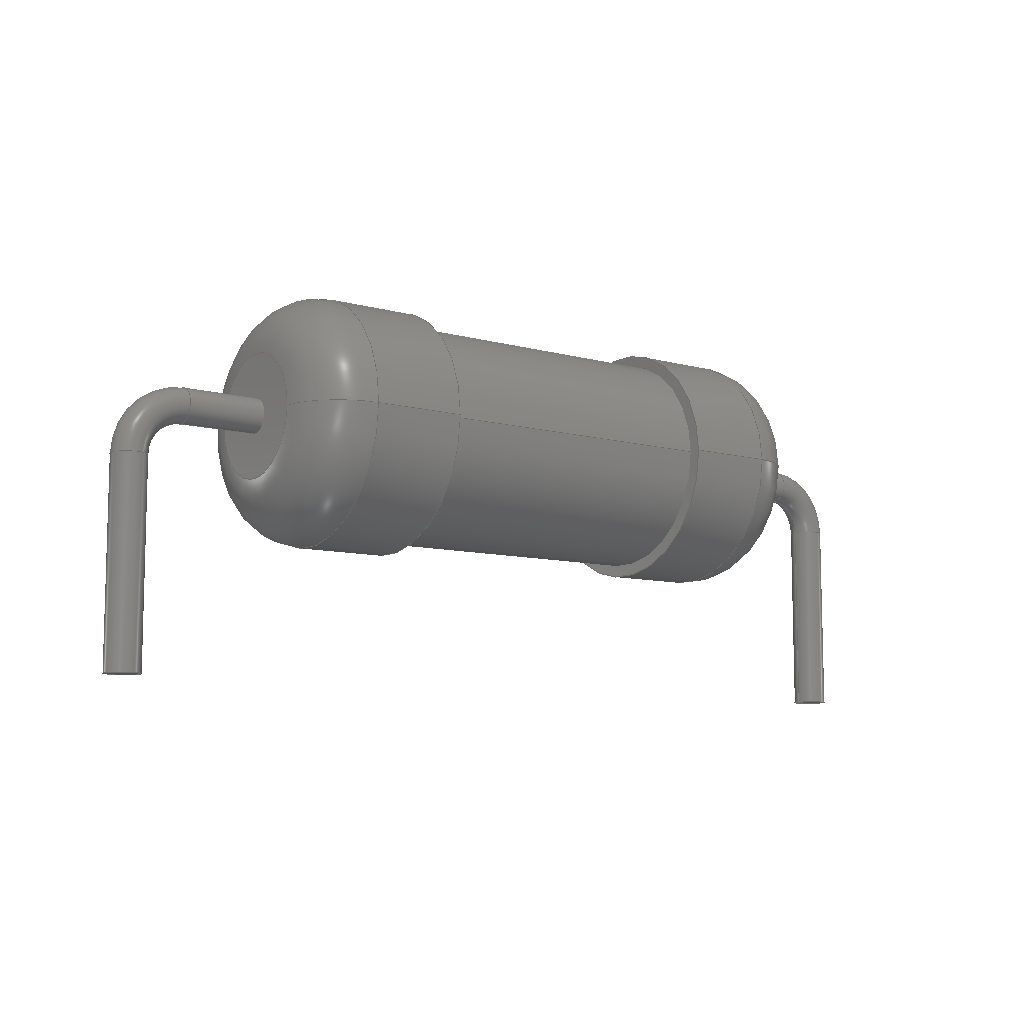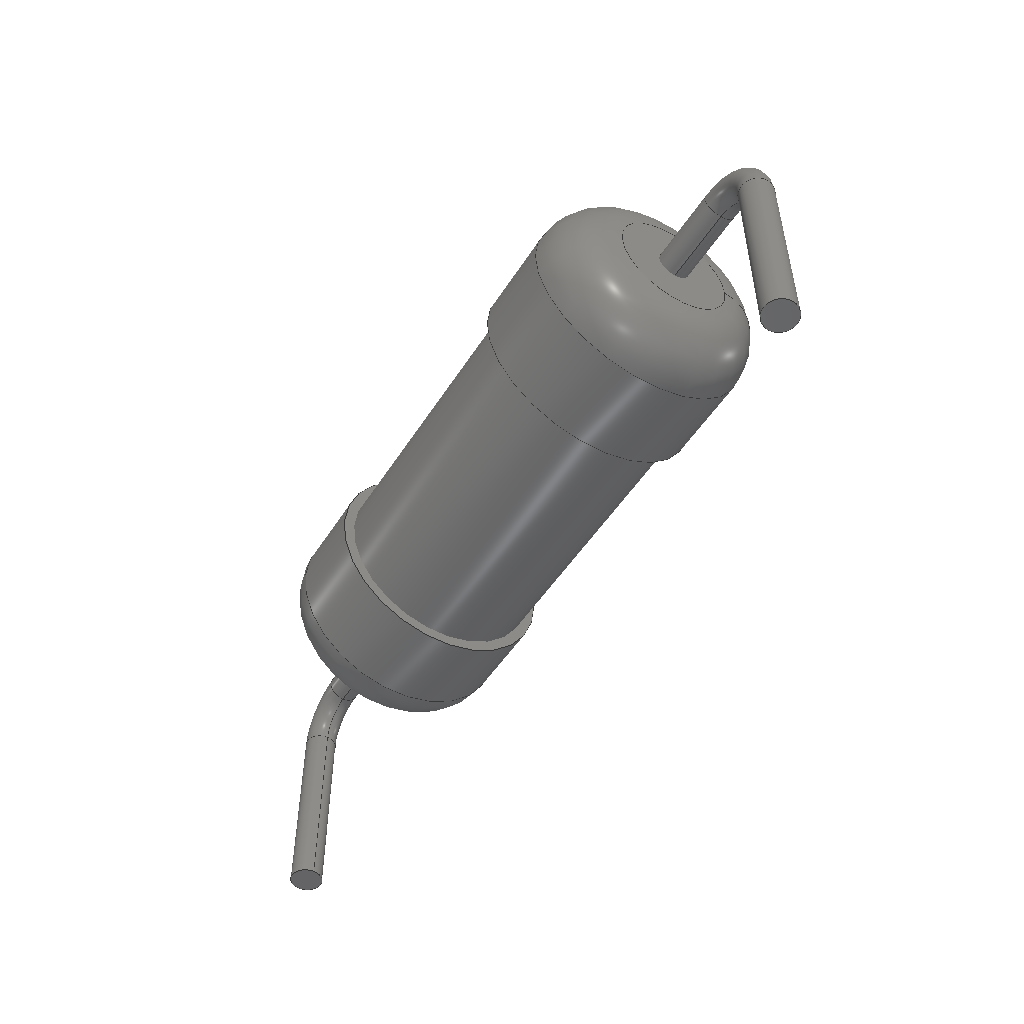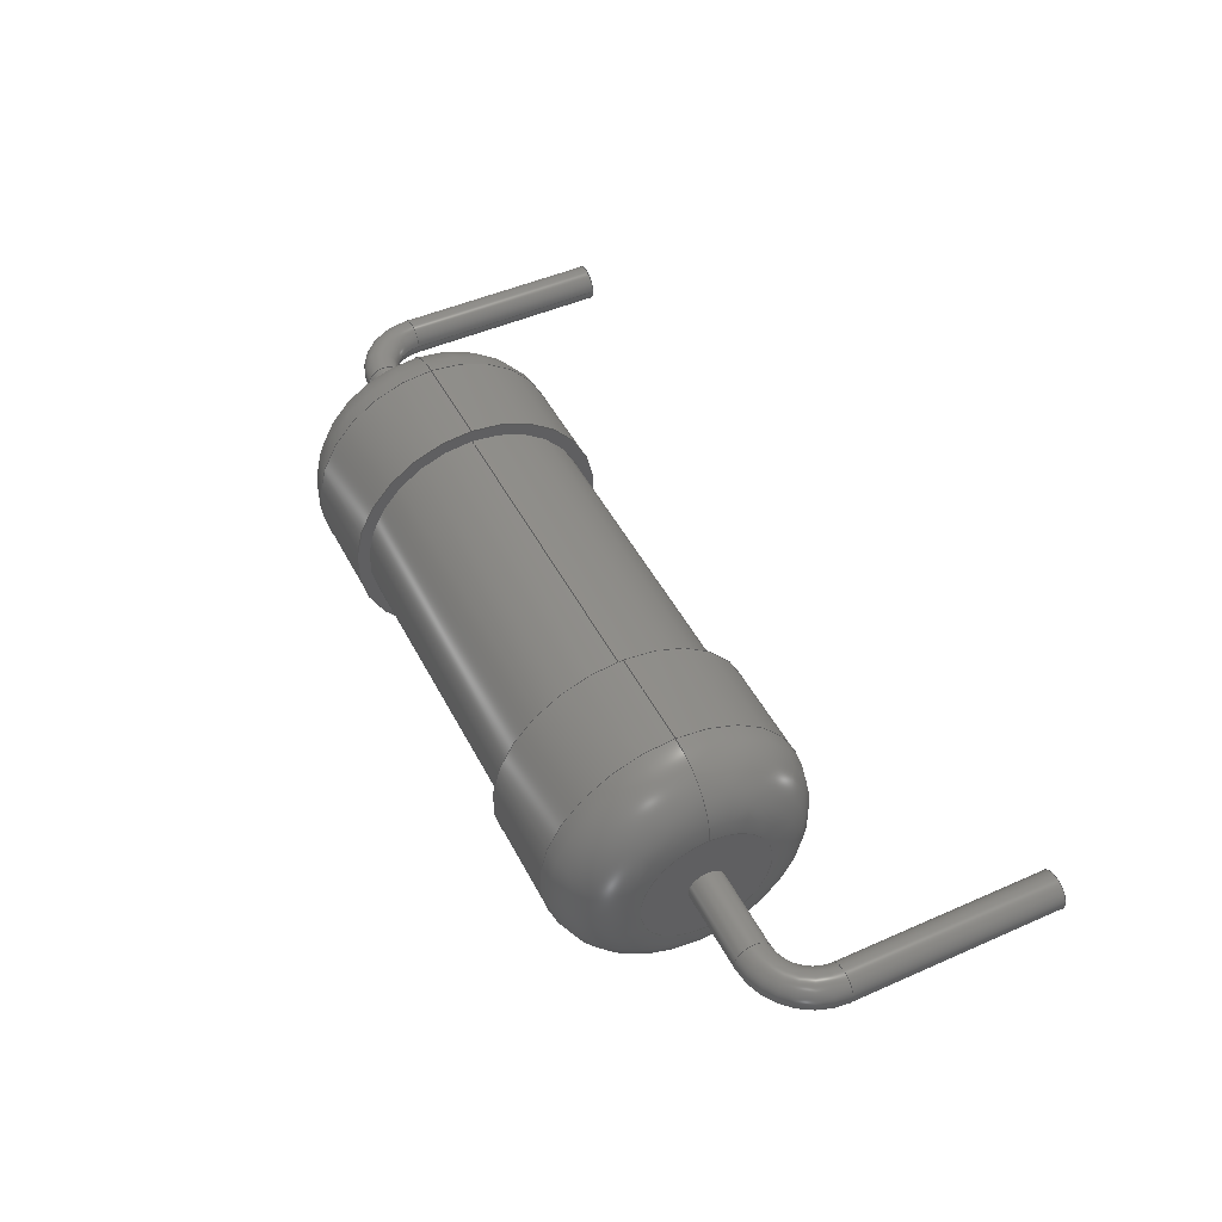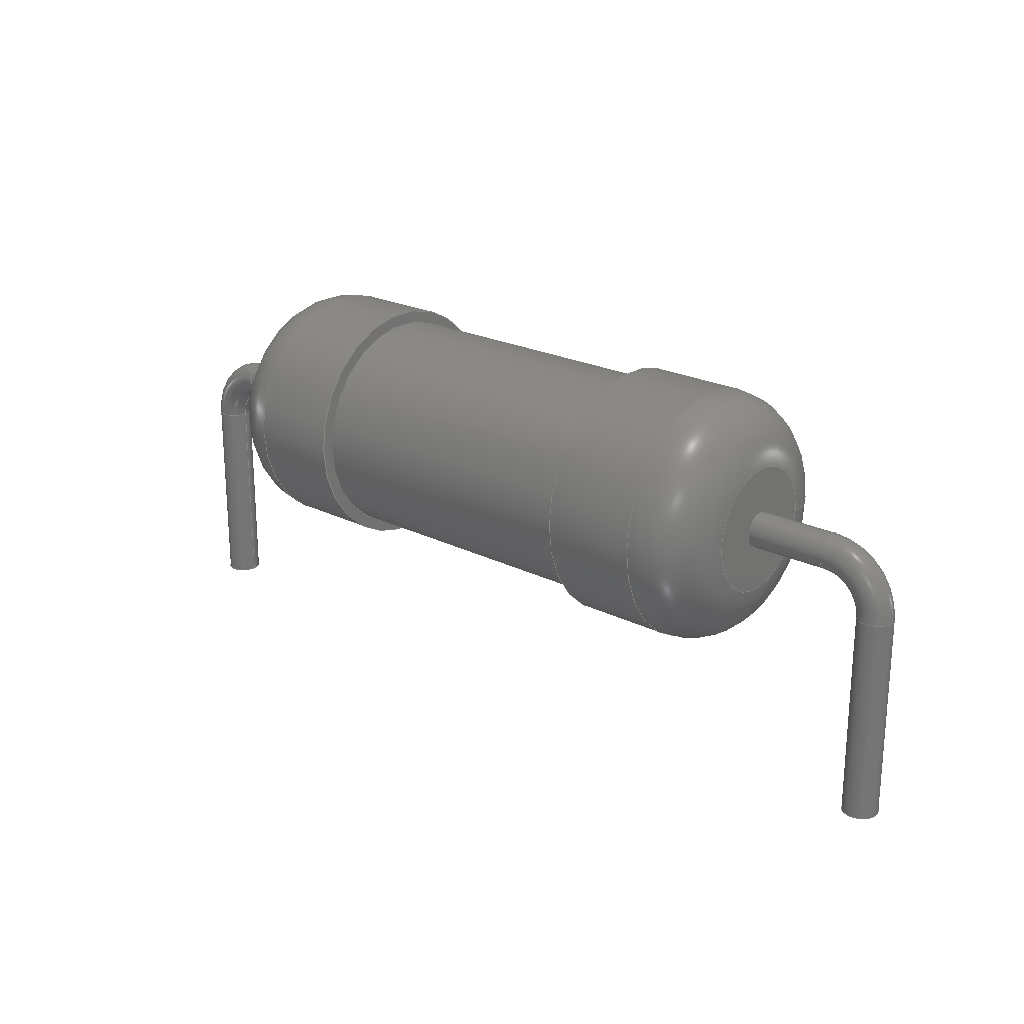
<metadata>
{"format":"step","ext":"step","renderer":"f3d","projection":"perspective","resolution":1024,"background":"white","views":[{"elev":-8.7,"azim":143.2,"up":"+Z"},{"elev":-50.0,"azim":58.7,"up":"+Z"},{"elev":47.6,"azim":63.6,"up":"+Y"},{"elev":22.2,"azim":41.1,"up":"+Z"}]}
</metadata>
<code>
ISO-10303-21;
DATA;
#1=APPLICATION_PROTOCOL_DEFINITION('committee draft','automotive_design',1997,#2);
#2=APPLICATION_CONTEXT('core data for automotive mechanical design processes');
#3=SHAPE_DEFINITION_REPRESENTATION(#4,#10);
#4=PRODUCT_DEFINITION_SHAPE('','',#5);
#5=PRODUCT_DEFINITION('design','',#6,#9);
#6=PRODUCT_DEFINITION_FORMATION('','',#7);
#7=PRODUCT('R_Axial_DIN0614_L143mm_D57mm_P2032mm_Horizontal','R_Axial_DIN0614_L143mm_D57mm_P2032mm_Horizontal','',(#8));
#8=MECHANICAL_CONTEXT('',#2,'mechanical');
#9=PRODUCT_DEFINITION_CONTEXT('part definition',#2,'design');
#10=ADVANCED_BREP_SHAPE_REPRESENTATION('',(#11,#15),#295);
#11=AXIS2_PLACEMENT_3D('',#12,#13,#14);
#12=CARTESIAN_POINT('',(0,0,0));
#13=DIRECTION('',(0,0,1));
#14=DIRECTION('',(1,0,-0));
#15=MANIFOLD_SOLID_BREP('',#16);
#16=CLOSED_SHELL('',(#17,#46,#66,#81,#95,#112,#131,#144,#165,#181,#199,#216,#221,#235,#248,#270,#288));
#17=ADVANCED_FACE('',(#18),#42,.T.);
#18=FACE_BOUND('',#19,.F.);
#19=EDGE_LOOP('',(#20,#30,#36,#37));
#20=ORIENTED_EDGE('',*,*,#21,.T.);
#21=EDGE_CURVE('',#22,#24,#26,.T.);
#22=VERTEX_POINT('',#23);
#23=CARTESIAN_POINT('',(4.435,2.85,2.85));
#24=VERTEX_POINT('',#25);
#25=CARTESIAN_POINT('',(6.585,2.85,2.85));
#26=LINE('',#27,#28);
#27=CARTESIAN_POINT('',(3.01,2.85,2.85));
#28=VECTOR('',#29,1);
#29=DIRECTION('',(1,0,0));
#30=ORIENTED_EDGE('',*,*,#31,.T.);
#31=EDGE_CURVE('',#24,#24,#32,.T.);
#32=CIRCLE('',#33,2.85);
#33=AXIS2_PLACEMENT_3D('',#34,#29,#35);
#34=CARTESIAN_POINT('',(6.585,0,2.85));
#35=DIRECTION('',(0,1,0));
#36=ORIENTED_EDGE('',*,*,#21,.F.);
#37=ORIENTED_EDGE('',*,*,#38,.F.);
#38=EDGE_CURVE('',#22,#22,#39,.T.);
#39=CIRCLE('',#40,2.85);
#40=AXIS2_PLACEMENT_3D('',#41,#29,#35);
#41=CARTESIAN_POINT('',(4.435,0,2.85));
#42=CYLINDRICAL_SURFACE('',#43,2.85);
#43=AXIS2_PLACEMENT_3D('',#44,#45,#35);
#44=CARTESIAN_POINT('',(3.01,0,2.85));
#45=DIRECTION('',(-1,-0,-0));
#46=ADVANCED_FACE('',(#47),#63,.T.);
#47=FACE_BOUND('',#48,.F.);
#48=EDGE_LOOP('',(#49,#57,#58,#59));
#49=ORIENTED_EDGE('',*,*,#50,.F.);
#50=EDGE_CURVE('',#22,#51,#53,.T.);
#51=VERTEX_POINT('',#52);
#52=CARTESIAN_POINT('',(3.01,1.425,2.85));
#53=CIRCLE('',#54,1.425);
#54=AXIS2_PLACEMENT_3D('',#55,#56,#35);
#55=CARTESIAN_POINT('',(4.435,1.425,2.85));
#56=DIRECTION('',(0,-0,1));
#57=ORIENTED_EDGE('',*,*,#38,.T.);
#58=ORIENTED_EDGE('',*,*,#50,.T.);
#59=ORIENTED_EDGE('',*,*,#60,.F.);
#60=EDGE_CURVE('',#51,#51,#61,.T.);
#61=CIRCLE('',#62,1.425);
#62=AXIS2_PLACEMENT_3D('',#44,#29,#35);
#63=TOROIDAL_SURFACE('',#64,1.425,1.425);
#64=AXIS2_PLACEMENT_3D('',#41,#65,#35);
#65=DIRECTION('',(-1,0,0));
#66=ADVANCED_FACE('',(#67,#70),#78,.F.);
#67=FACE_BOUND('',#68,.F.);
#68=EDGE_LOOP('',(#69));
#69=ORIENTED_EDGE('',*,*,#31,.F.);
#70=FACE_BOUND('',#71,.F.);
#71=EDGE_LOOP('',(#72));
#72=ORIENTED_EDGE('',*,*,#73,.F.);
#73=EDGE_CURVE('',#74,#74,#76,.T.);
#74=VERTEX_POINT('',#75);
#75=CARTESIAN_POINT('',(6.585,2.565,2.85));
#76=CIRCLE('',#77,2.565);
#77=AXIS2_PLACEMENT_3D('',#34,#65,#35);
#78=PLANE('',#79);
#79=AXIS2_PLACEMENT_3D('',#25,#65,#80);
#80=DIRECTION('',(0,0,-1));
#81=ADVANCED_FACE('',(#82,#84),#93,.T.);
#82=FACE_BOUND('',#83,.T.);
#83=EDGE_LOOP('',(#59));
#84=FACE_BOUND('',#85,.T.);
#85=EDGE_LOOP('',(#86));
#86=ORIENTED_EDGE('',*,*,#87,.T.);
#87=EDGE_CURVE('',#88,#88,#90,.T.);
#88=VERTEX_POINT('',#89);
#89=CARTESIAN_POINT('',(3.01,0,2.45));
#90=CIRCLE('',#91,0.4);
#91=AXIS2_PLACEMENT_3D('',#44,#92,#80);
#92=DIRECTION('',(1,-0,0));
#93=PLANE('',#94);
#94=AXIS2_PLACEMENT_3D('',#27,#65,#80);
#95=ADVANCED_FACE('',(#96),#111,.T.);
#96=FACE_BOUND('',#97,.F.);
#97=EDGE_LOOP('',(#98,#104,#105,#106));
#98=ORIENTED_EDGE('',*,*,#99,.F.);
#99=EDGE_CURVE('',#74,#100,#102,.T.);
#100=VERTEX_POINT('',#101);
#101=CARTESIAN_POINT('',(13.73,2.565,2.85));
#102=LINE('',#103,#28);
#103=CARTESIAN_POINT('',(3.01,2.565,2.85));
#104=ORIENTED_EDGE('',*,*,#73,.T.);
#105=ORIENTED_EDGE('',*,*,#99,.T.);
#106=ORIENTED_EDGE('',*,*,#107,.F.);
#107=EDGE_CURVE('',#100,#100,#108,.T.);
#108=CIRCLE('',#109,2.565);
#109=AXIS2_PLACEMENT_3D('',#110,#65,#35);
#110=CARTESIAN_POINT('',(13.73,0,2.85));
#111=CYLINDRICAL_SURFACE('',#43,2.565);
#112=ADVANCED_FACE('',(#113),#129,.T.);
#113=FACE_BOUND('',#114,.T.);
#114=EDGE_LOOP('',(#115,#124,#127,#128));
#115=ORIENTED_EDGE('',*,*,#116,.F.);
#116=EDGE_CURVE('',#117,#117,#119,.T.);
#117=VERTEX_POINT('',#118);
#118=CARTESIAN_POINT('',(1.2,0,2.45));
#119=CIRCLE('',#120,0.4);
#120=AXIS2_PLACEMENT_3D('',#121,#122,#123);
#121=CARTESIAN_POINT('',(1.2,0,2.85));
#122=DIRECTION('',(-1,0,8.269e-16));
#123=DIRECTION('',(8.269e-16,0,1));
#124=ORIENTED_EDGE('',*,*,#125,.T.);
#125=EDGE_CURVE('',#117,#88,#126,.T.);
#126=LINE('',#118,#28);
#127=ORIENTED_EDGE('',*,*,#87,.F.);
#128=ORIENTED_EDGE('',*,*,#125,.F.);
#129=CYLINDRICAL_SURFACE('',#130,0.4);
#130=AXIS2_PLACEMENT_3D('',#121,#29,#80);
#131=ADVANCED_FACE('',(#132,#140),#142,.T.);
#132=FACE_BOUND('',#133,.T.);
#133=EDGE_LOOP('',(#134));
#134=ORIENTED_EDGE('',*,*,#135,.F.);
#135=EDGE_CURVE('',#136,#136,#138,.T.);
#136=VERTEX_POINT('',#137);
#137=CARTESIAN_POINT('',(13.73,2.85,2.85));
#138=CIRCLE('',#139,2.85);
#139=AXIS2_PLACEMENT_3D('',#110,#29,#35);
#140=FACE_BOUND('',#141,.T.);
#141=EDGE_LOOP('',(#106));
#142=PLANE('',#143);
#143=AXIS2_PLACEMENT_3D('',#137,#65,#80);
#144=ADVANCED_FACE('',(#145),#162,.T.);
#145=FACE_BOUND('',#146,.T.);
#146=EDGE_LOOP('',(#147,#155,#156,#157));
#147=ORIENTED_EDGE('',*,*,#148,.T.);
#148=EDGE_CURVE('',#149,#117,#151,.T.);
#149=VERTEX_POINT('',#150);
#150=CARTESIAN_POINT('',(0.4,0,1.65));
#151=CIRCLE('',#152,0.8);
#152=AXIS2_PLACEMENT_3D('',#153,#154,#65);
#153=CARTESIAN_POINT('',(1.2,1.47e-16,1.65));
#154=DIRECTION('',(0,1,-0));
#155=ORIENTED_EDGE('',*,*,#116,.T.);
#156=ORIENTED_EDGE('',*,*,#148,.F.);
#157=ORIENTED_EDGE('',*,*,#158,.T.);
#158=EDGE_CURVE('',#149,#149,#159,.T.);
#159=CIRCLE('',#160,0.4);
#160=AXIS2_PLACEMENT_3D('',#161,#13,#29);
#161=CARTESIAN_POINT('',(0,0,1.65));
#162=TOROIDAL_SURFACE('',#163,1.2,0.4);
#163=AXIS2_PLACEMENT_3D('',#164,#35,#65);
#164=CARTESIAN_POINT('',(1.2,0,1.65));
#165=ADVANCED_FACE('',(#166),#179,.T.);
#166=FACE_BOUND('',#167,.F.);
#167=EDGE_LOOP('',(#168,#173,#178,#134));
#168=ORIENTED_EDGE('',*,*,#169,.T.);
#169=EDGE_CURVE('',#136,#170,#172,.T.);
#170=VERTEX_POINT('',#171);
#171=CARTESIAN_POINT('',(15.88,2.85,2.85));
#172=LINE('',#137,#28);
#173=ORIENTED_EDGE('',*,*,#174,.T.);
#174=EDGE_CURVE('',#170,#170,#175,.T.);
#175=CIRCLE('',#176,2.85);
#176=AXIS2_PLACEMENT_3D('',#177,#29,#35);
#177=CARTESIAN_POINT('',(15.88,0,2.85));
#178=ORIENTED_EDGE('',*,*,#169,.F.);
#179=CYLINDRICAL_SURFACE('',#180,2.85);
#180=AXIS2_PLACEMENT_3D('',#110,#45,#35);
#181=ADVANCED_FACE('',(#182),#198,.T.);
#182=FACE_BOUND('',#183,.T.);
#183=EDGE_LOOP('',(#184,#191,#192,#193));
#184=ORIENTED_EDGE('',*,*,#185,.T.);
#185=EDGE_CURVE('',#186,#149,#188,.T.);
#186=VERTEX_POINT('',#187);
#187=CARTESIAN_POINT('',(0.4,-9.797e-17,-3));
#188=LINE('',#189,#190);
#189=CARTESIAN_POINT('',(0.4,0,-3));
#190=VECTOR('',#13,1);
#191=ORIENTED_EDGE('',*,*,#158,.F.);
#192=ORIENTED_EDGE('',*,*,#185,.F.);
#193=ORIENTED_EDGE('',*,*,#194,.T.);
#194=EDGE_CURVE('',#186,#186,#195,.T.);
#195=CIRCLE('',#196,0.4);
#196=AXIS2_PLACEMENT_3D('',#197,#13,#29);
#197=CARTESIAN_POINT('',(0,0,-3));
#198=CYLINDRICAL_SURFACE('',#196,0.4);
#199=ADVANCED_FACE('',(#200),#215,.T.);
#200=FACE_BOUND('',#201,.T.);
#201=EDGE_LOOP('',(#202,#173,#209,#210));
#202=ORIENTED_EDGE('',*,*,#203,.F.);
#203=EDGE_CURVE('',#170,#204,#206,.T.);
#204=VERTEX_POINT('',#205);
#205=CARTESIAN_POINT('',(17.31,1.425,2.85));
#206=CIRCLE('',#207,1.425);
#207=AXIS2_PLACEMENT_3D('',#208,#80,#35);
#208=CARTESIAN_POINT('',(15.88,1.425,2.85));
#209=ORIENTED_EDGE('',*,*,#203,.T.);
#210=ORIENTED_EDGE('',*,*,#211,.F.);
#211=EDGE_CURVE('',#204,#204,#212,.T.);
#212=CIRCLE('',#213,1.425);
#213=AXIS2_PLACEMENT_3D('',#214,#29,#35);
#214=CARTESIAN_POINT('',(17.31,0,2.85));
#215=TOROIDAL_SURFACE('',#176,1.425,1.425);
#216=ADVANCED_FACE('',(#217),#219,.T.);
#217=FACE_BOUND('',#218,.F.);
#218=EDGE_LOOP('',(#193));
#219=PLANE('',#220);
#220=AXIS2_PLACEMENT_3D('',#189,#80,#65);
#221=ADVANCED_FACE('',(#222,#224),#232,.F.);
#222=FACE_BOUND('',#223,.F.);
#223=EDGE_LOOP('',(#210));
#224=FACE_BOUND('',#225,.F.);
#225=EDGE_LOOP('',(#226));
#226=ORIENTED_EDGE('',*,*,#227,.T.);
#227=EDGE_CURVE('',#228,#228,#230,.T.);
#228=VERTEX_POINT('',#229);
#229=CARTESIAN_POINT('',(17.31,0,2.45));
#230=CIRCLE('',#231,0.4);
#231=AXIS2_PLACEMENT_3D('',#214,#92,#80);
#232=PLANE('',#233);
#233=AXIS2_PLACEMENT_3D('',#234,#65,#80);
#234=CARTESIAN_POINT('',(17.31,2.85,2.85));
#235=ADVANCED_FACE('',(#236),#129,.T.);
#236=FACE_BOUND('',#237,.T.);
#237=EDGE_LOOP('',(#226,#238,#242,#247));
#238=ORIENTED_EDGE('',*,*,#239,.T.);
#239=EDGE_CURVE('',#228,#240,#126,.T.);
#240=VERTEX_POINT('',#241);
#241=CARTESIAN_POINT('',(19.12,0,2.45));
#242=ORIENTED_EDGE('',*,*,#243,.F.);
#243=EDGE_CURVE('',#240,#240,#244,.T.);
#244=CIRCLE('',#245,0.4);
#245=AXIS2_PLACEMENT_3D('',#246,#92,#80);
#246=CARTESIAN_POINT('',(19.12,0,2.85));
#247=ORIENTED_EDGE('',*,*,#239,.F.);
#248=ADVANCED_FACE('',(#249),#267,.T.);
#249=FACE_BOUND('',#250,.T.);
#250=EDGE_LOOP('',(#251,#258,#265,#266));
#251=ORIENTED_EDGE('',*,*,#252,.T.);
#252=EDGE_CURVE('',#240,#253,#255,.T.);
#253=VERTEX_POINT('',#254);
#254=CARTESIAN_POINT('',(19.92,0,1.65));
#255=CIRCLE('',#256,0.8);
#256=AXIS2_PLACEMENT_3D('',#257,#35,#13);
#257=CARTESIAN_POINT('',(19.12,1.47e-16,1.65));
#258=ORIENTED_EDGE('',*,*,#259,.T.);
#259=EDGE_CURVE('',#253,#253,#260,.T.);
#260=CIRCLE('',#261,0.4);
#261=AXIS2_PLACEMENT_3D('',#262,#263,#264);
#262=CARTESIAN_POINT('',(20.32,0,1.65));
#263=DIRECTION('',(-6.123e-17,0,1));
#264=DIRECTION('',(1,0,6.123e-17));
#265=ORIENTED_EDGE('',*,*,#252,.F.);
#266=ORIENTED_EDGE('',*,*,#243,.T.);
#267=TOROIDAL_SURFACE('',#268,1.2,0.4);
#268=AXIS2_PLACEMENT_3D('',#269,#35,#13);
#269=CARTESIAN_POINT('',(19.12,0,1.65));
#270=ADVANCED_FACE('',(#271),#286,.T.);
#271=FACE_BOUND('',#272,.T.);
#272=EDGE_LOOP('',(#273,#279,#284,#285));
#273=ORIENTED_EDGE('',*,*,#274,.T.);
#274=EDGE_CURVE('',#253,#275,#277,.T.);
#275=VERTEX_POINT('',#276);
#276=CARTESIAN_POINT('',(19.92,-9.797e-17,-3));
#277=LINE('',#254,#278);
#278=VECTOR('',#80,1);
#279=ORIENTED_EDGE('',*,*,#280,.F.);
#280=EDGE_CURVE('',#275,#275,#281,.T.);
#281=CIRCLE('',#282,0.4);
#282=AXIS2_PLACEMENT_3D('',#283,#80,#65);
#283=CARTESIAN_POINT('',(20.32,0,-3));
#284=ORIENTED_EDGE('',*,*,#274,.F.);
#285=ORIENTED_EDGE('',*,*,#259,.F.);
#286=CYLINDRICAL_SURFACE('',#287,0.4);
#287=AXIS2_PLACEMENT_3D('',#262,#80,#65);
#288=ADVANCED_FACE('',(#289),#292,.F.);
#289=FACE_BOUND('',#290,.T.);
#290=EDGE_LOOP('',(#291));
#291=ORIENTED_EDGE('',*,*,#280,.T.);
#292=PLANE('',#293);
#293=AXIS2_PLACEMENT_3D('',#294,#13,#29);
#294=CARTESIAN_POINT('',(19.92,0,-3));
#295=( GEOMETRIC_REPRESENTATION_CONTEXT(3) GLOBAL_UNCERTAINTY_ASSIGNED_CONTEXT((#299)) GLOBAL_UNIT_ASSIGNED_CONTEXT((#296,#297,#298)) REPRESENTATION_CONTEXT('Context #1','3D Context with UNIT and UNCERTAINTY') );
#296=( LENGTH_UNIT() NAMED_UNIT(*) SI_UNIT(.MILLI.,.METRE.) );
#297=( NAMED_UNIT(*) PLANE_ANGLE_UNIT() SI_UNIT($,.RADIAN.) );
#298=( NAMED_UNIT(*) SI_UNIT($,.STERADIAN.) SOLID_ANGLE_UNIT() );
#299=UNCERTAINTY_MEASURE_WITH_UNIT(LENGTH_MEASURE(1e-07),#296,'distance_accuracy_value','confusion accuracy');
#300=PRODUCT_TYPE('part',$,(#7));
#301=MECHANICAL_DESIGN_GEOMETRIC_PRESENTATION_REPRESENTATION('',(#302,#310,#311,#312,#313,#314,#322,#323,#324,#325,#326,#327,#328,#329,#330,#331,#332),#295);
#302=STYLED_ITEM('color',(#303),#17);
#303=PRESENTATION_STYLE_ASSIGNMENT((#304));
#304=SURFACE_STYLE_USAGE(.BOTH.,#305);
#305=SURFACE_SIDE_STYLE('',(#306));
#306=SURFACE_STYLE_FILL_AREA(#307);
#307=FILL_AREA_STYLE('',(#308));
#308=FILL_AREA_STYLE_COLOUR('',#309);
#309=COLOUR_RGB('',0.883,0.711,0.492);
#310=STYLED_ITEM('color',(#303),#46);
#311=STYLED_ITEM('color',(#303),#66);
#312=STYLED_ITEM('color',(#303),#81);
#313=STYLED_ITEM('color',(#303),#95);
#314=STYLED_ITEM('color',(#315),#112);
#315=PRESENTATION_STYLE_ASSIGNMENT((#316));
#316=SURFACE_STYLE_USAGE(.BOTH.,#317);
#317=SURFACE_SIDE_STYLE('',(#318));
#318=SURFACE_STYLE_FILL_AREA(#319);
#319=FILL_AREA_STYLE('',(#320));
#320=FILL_AREA_STYLE_COLOUR('',#321);
#321=COLOUR_RGB('',0.824,0.82,0.781);
#322=STYLED_ITEM('color',(#303),#131);
#323=STYLED_ITEM('color',(#315),#144);
#324=STYLED_ITEM('color',(#303),#165);
#325=STYLED_ITEM('color',(#315),#181);
#326=STYLED_ITEM('color',(#303),#199);
#327=STYLED_ITEM('color',(#315),#216);
#328=STYLED_ITEM('color',(#303),#221);
#329=STYLED_ITEM('color',(#315),#235);
#330=STYLED_ITEM('color',(#315),#248);
#331=STYLED_ITEM('color',(#315),#270);
#332=STYLED_ITEM('color',(#315),#288);
ENDSEC;
END-ISO-10303-21;


</code>
